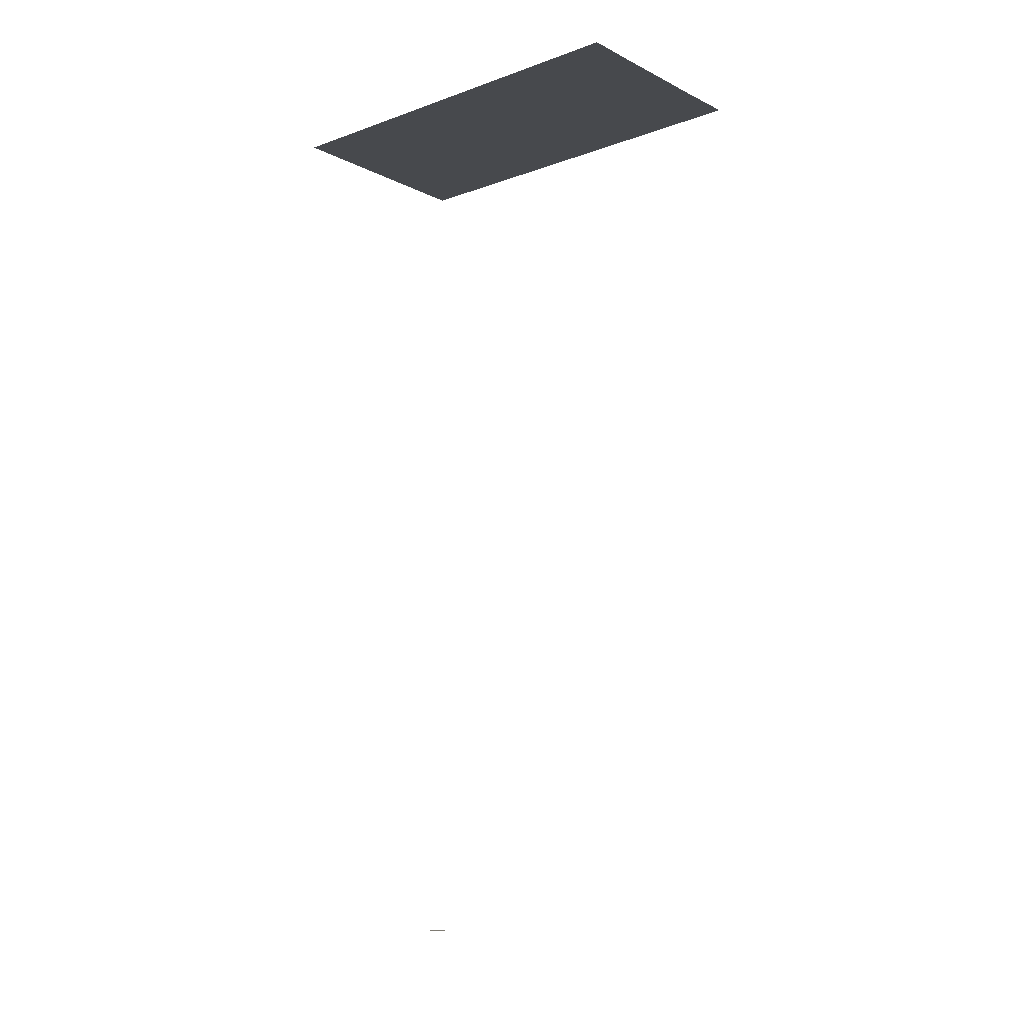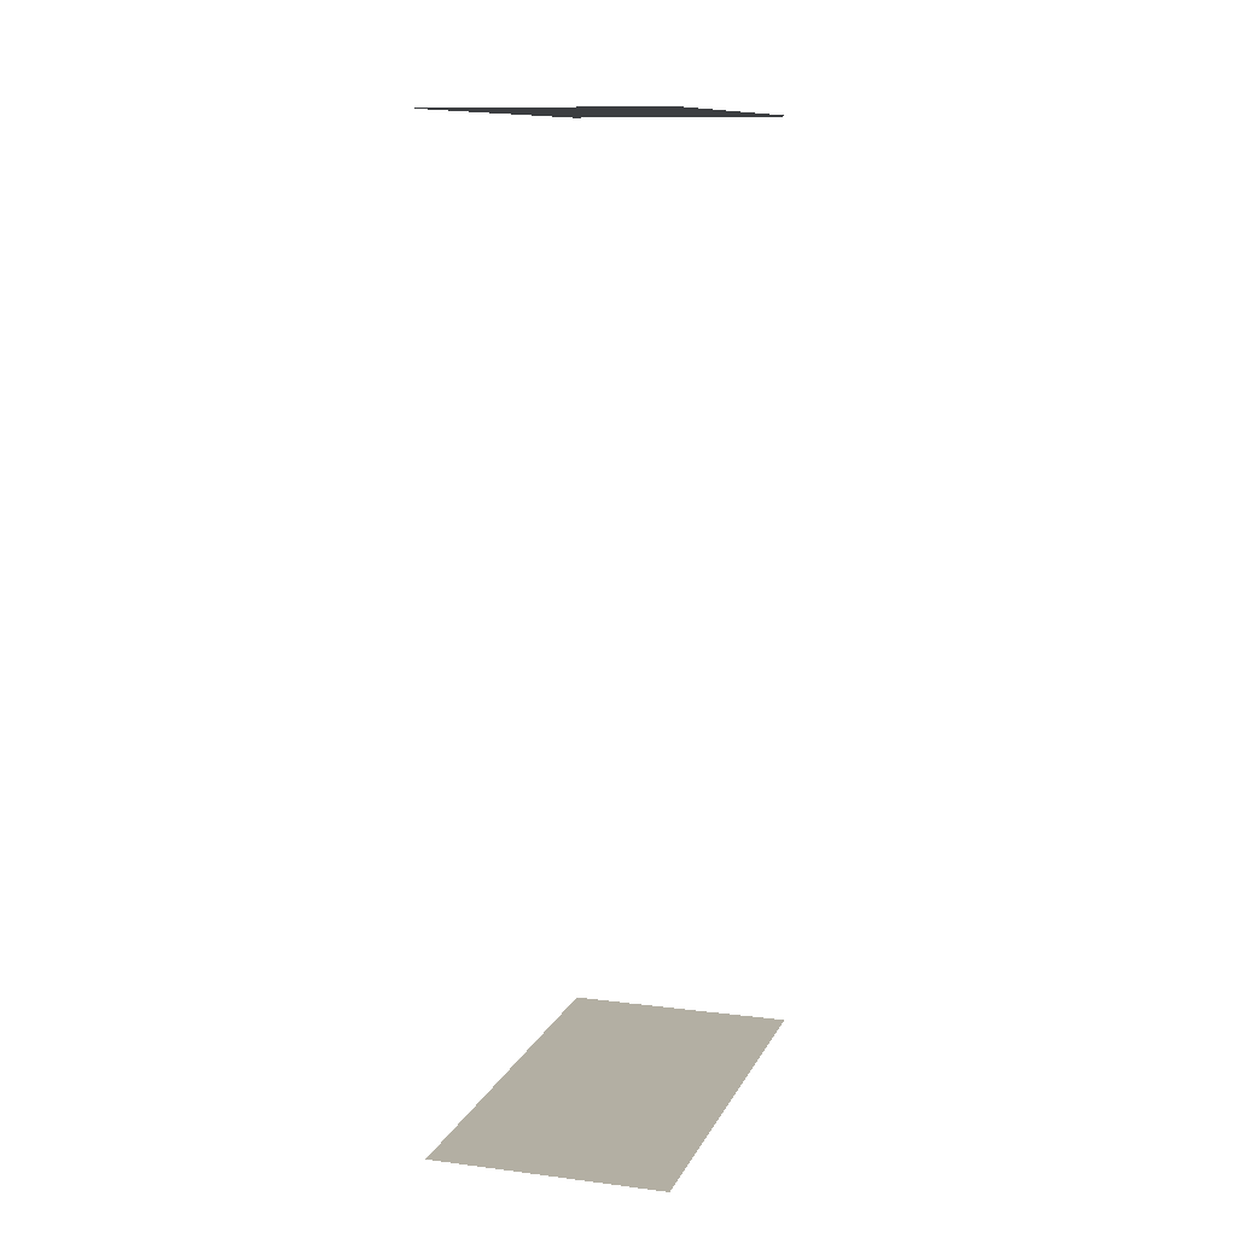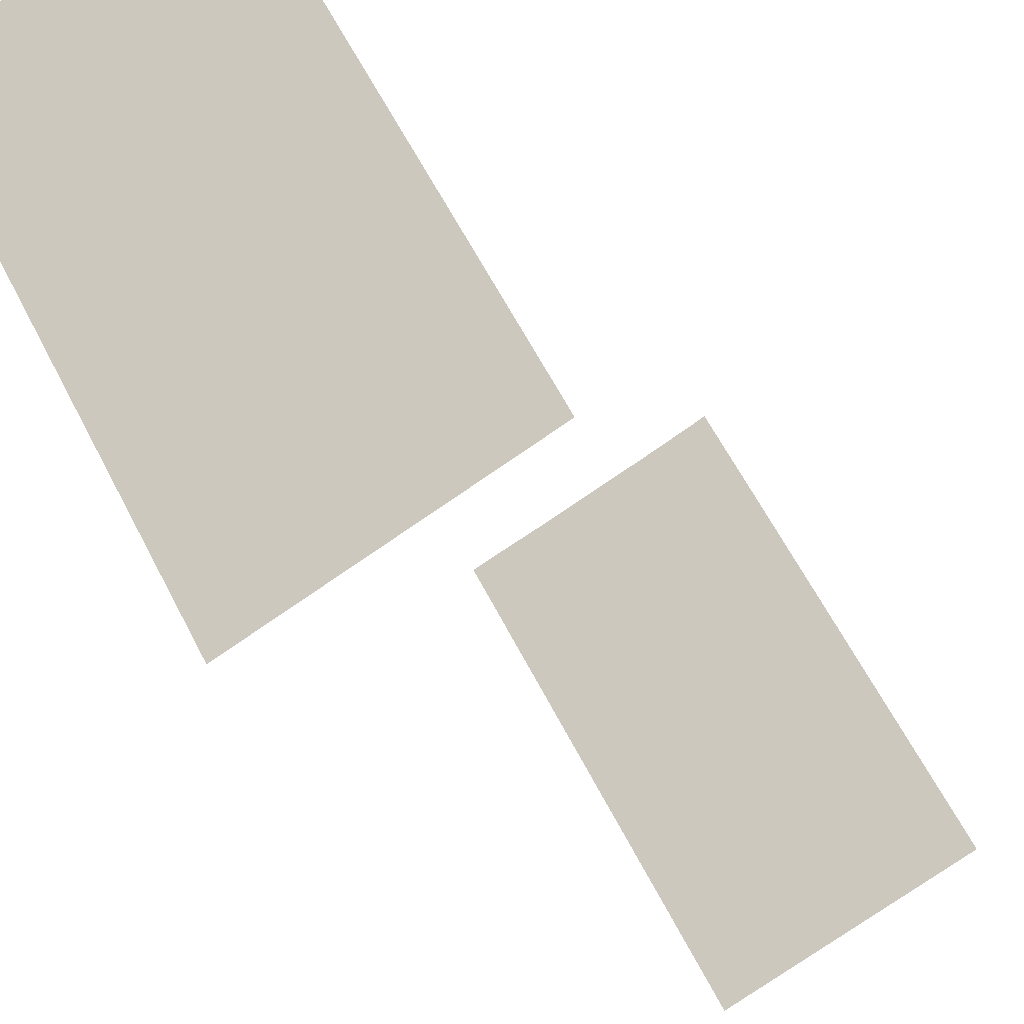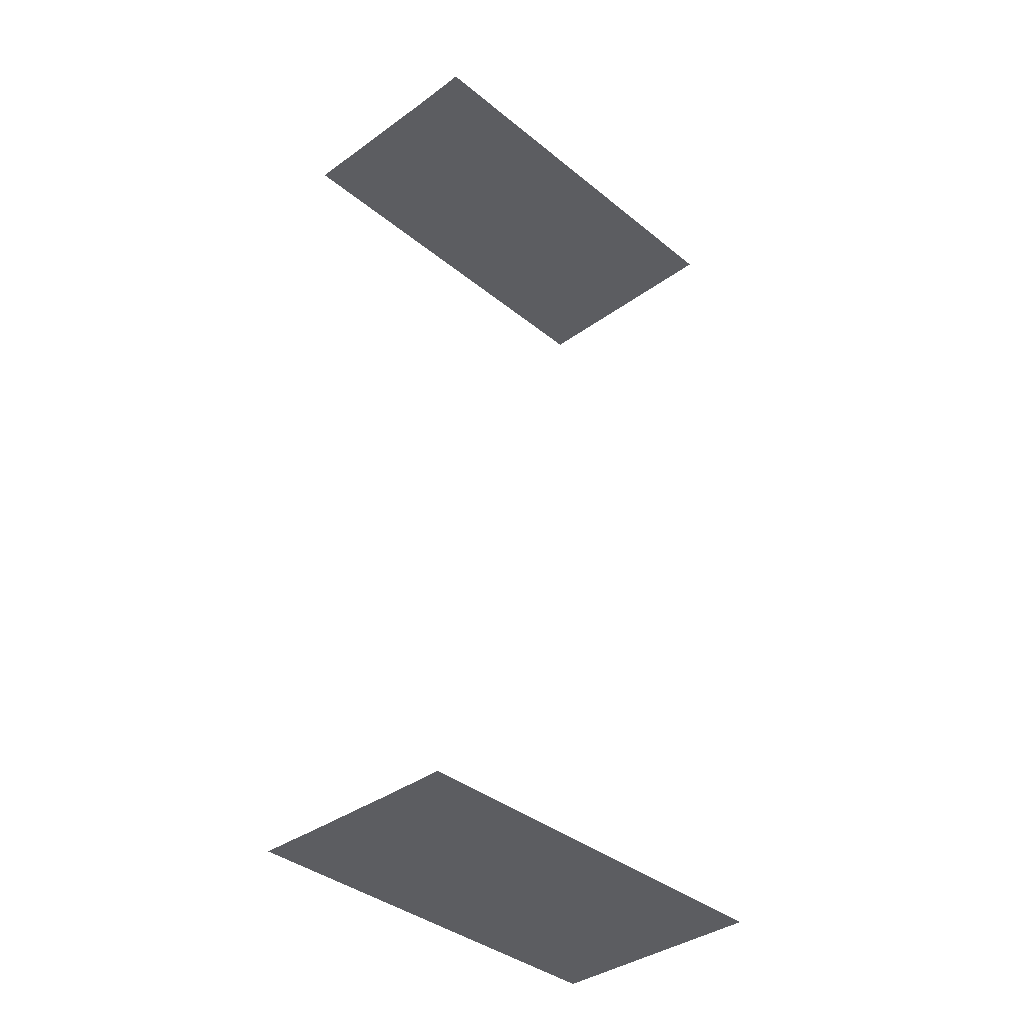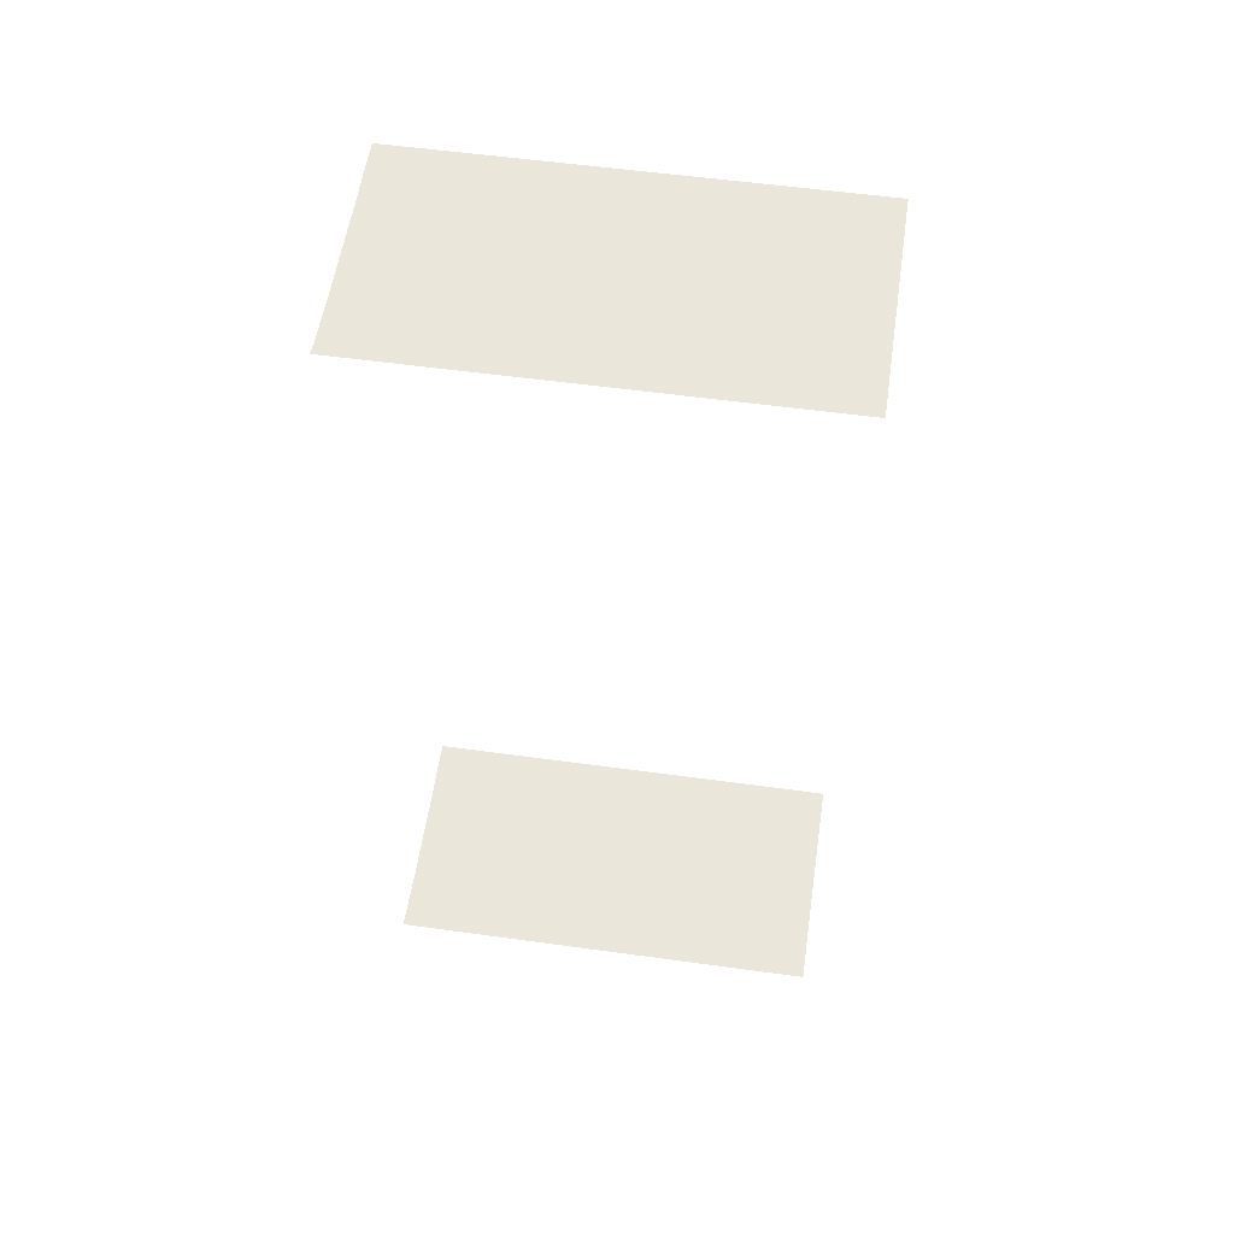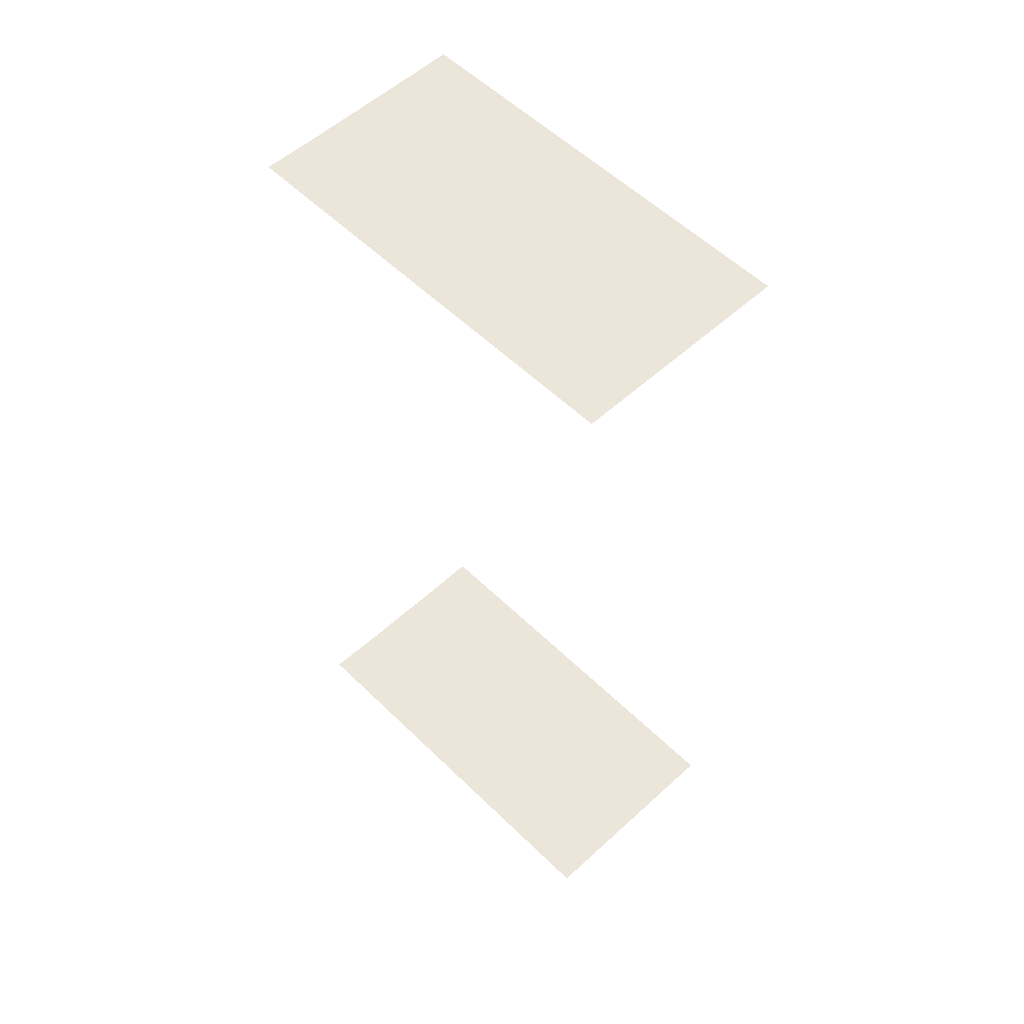
<metadata>
{"format":"obj","ext":"obj","renderer":"f3d","projection":"perspective","resolution":1024,"background":"white","views":[{"elev":-12.2,"azim":102.2,"up":"+Z"},{"elev":11.1,"azim":-11.1,"up":"+Z"},{"elev":-20.4,"azim":-159.8,"up":"+Y"},{"elev":-36.7,"azim":-165.0,"up":"+Z"},{"elev":55.0,"azim":-110.1,"up":"+Z"},{"elev":54.6,"azim":-72.5,"up":"+Z"}]}
</metadata>
<code>
o geometryt000010000010000110010110000110000110100000010110st44
v 1147 -113.8 188
v 1133 -104.8 188
v 1145 -83.51 188
v 1132 -105.9 188
v 1148 -78.61 188
v 1147 -78.17 188
v 1151 -80.4 188
v 1154 -81.8 188
v 1158 -83.92 188
v 1161 -85.28 188
v 1162 -86.07 188
v 1133 -104.8 255.1
v 1132 -105.9 255.1
v 1147 -113.8 255.1
v 1161 -85.28 255.1
v 1162 -86.07 255.1
v 1158 -83.92 255.1
v 1145 -83.51 255.1
v 1154 -81.8 255.1
v 1151 -80.4 255.1
v 1148 -78.61 255.1
v 1147 -78.17 255.1
f 1 2 3
f 4 2 1
f 5 3 6
f 5 7 3
f 7 8 3
f 8 9 3
f 9 1 3
f 10 1 9
f 11 1 10
f 12 13 14
f 15 14 16
f 15 17 14
f 17 18 14
f 18 12 14
f 17 19 18
f 20 18 19
f 21 18 20
f 22 18 21

</code>
